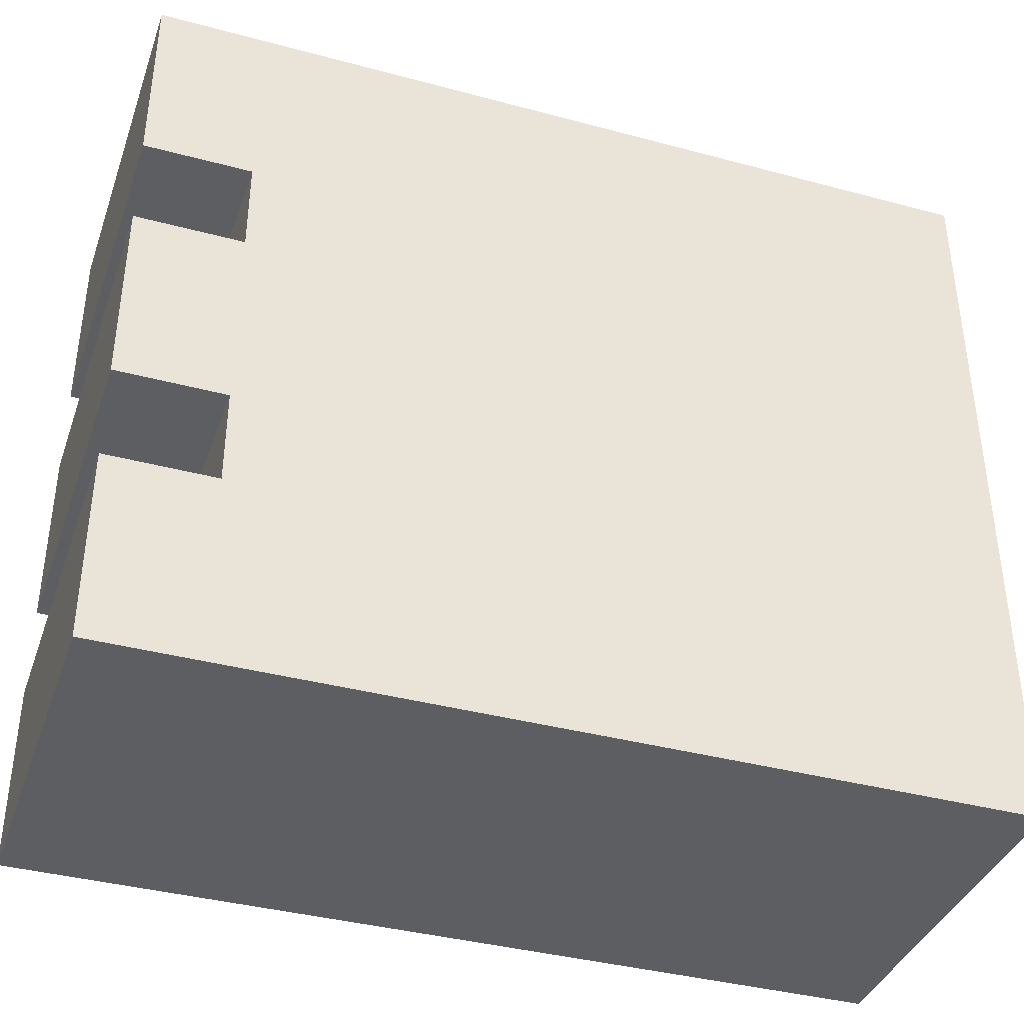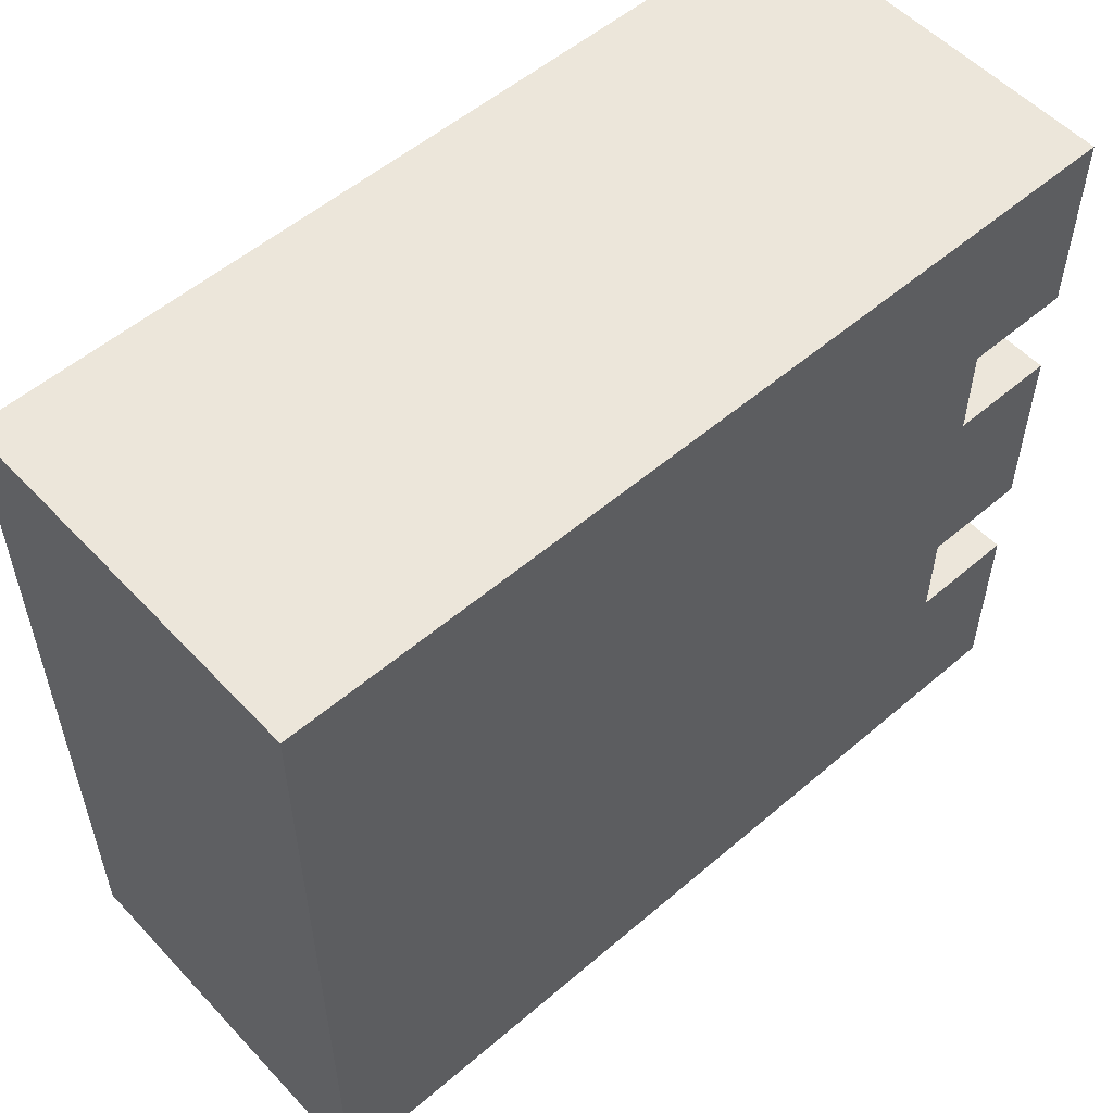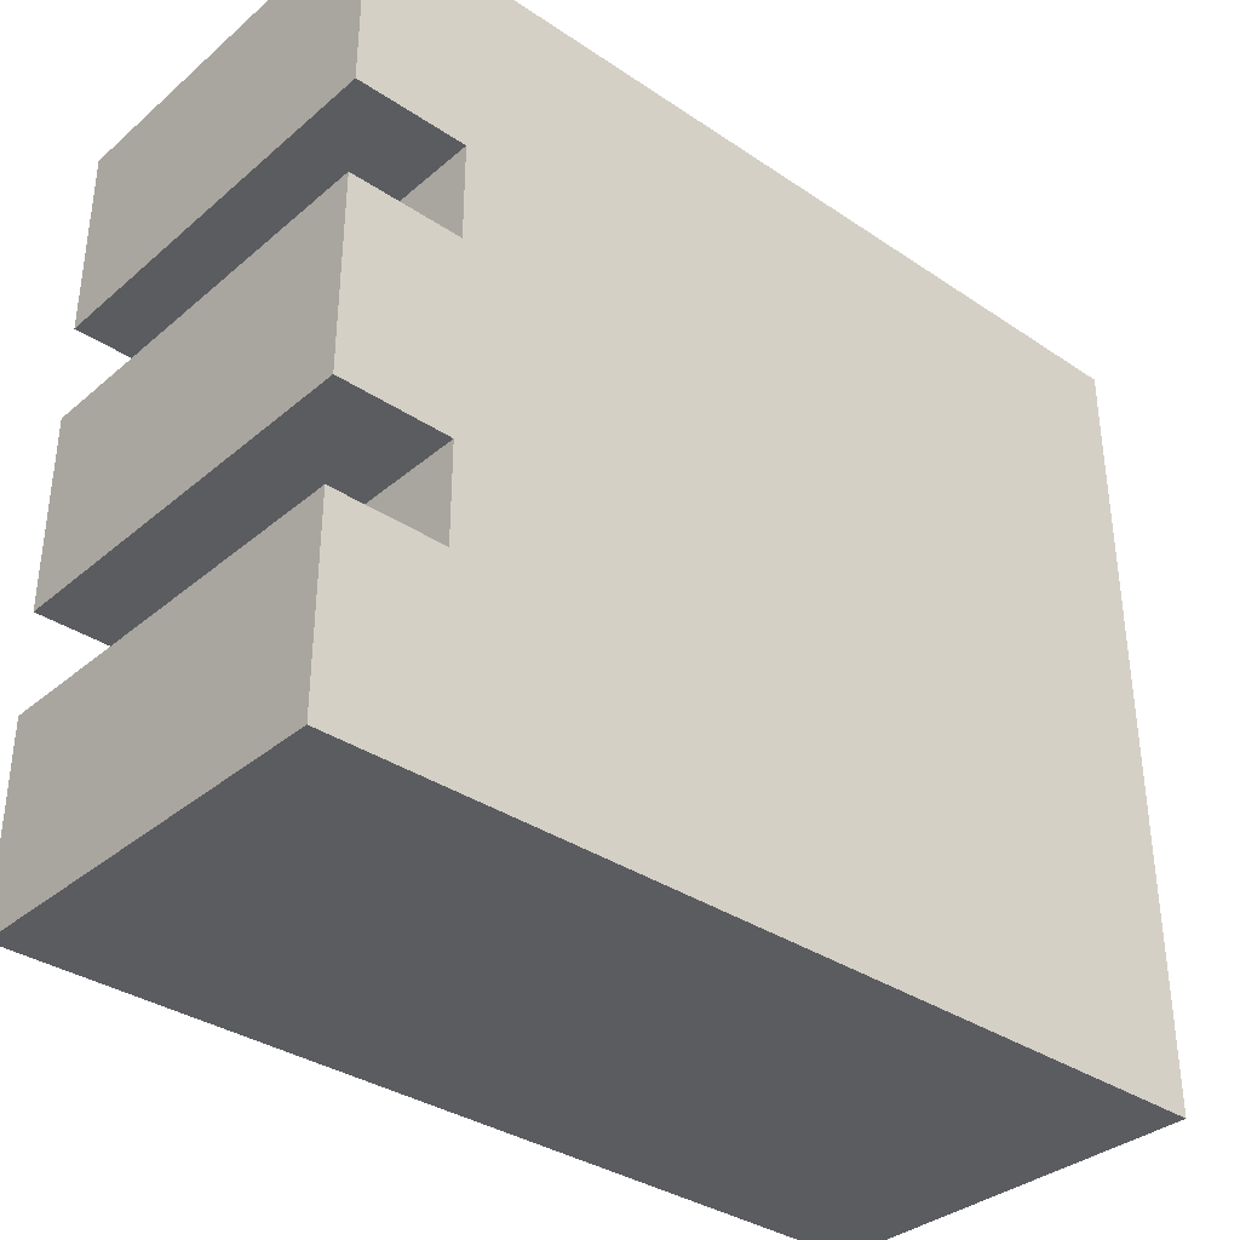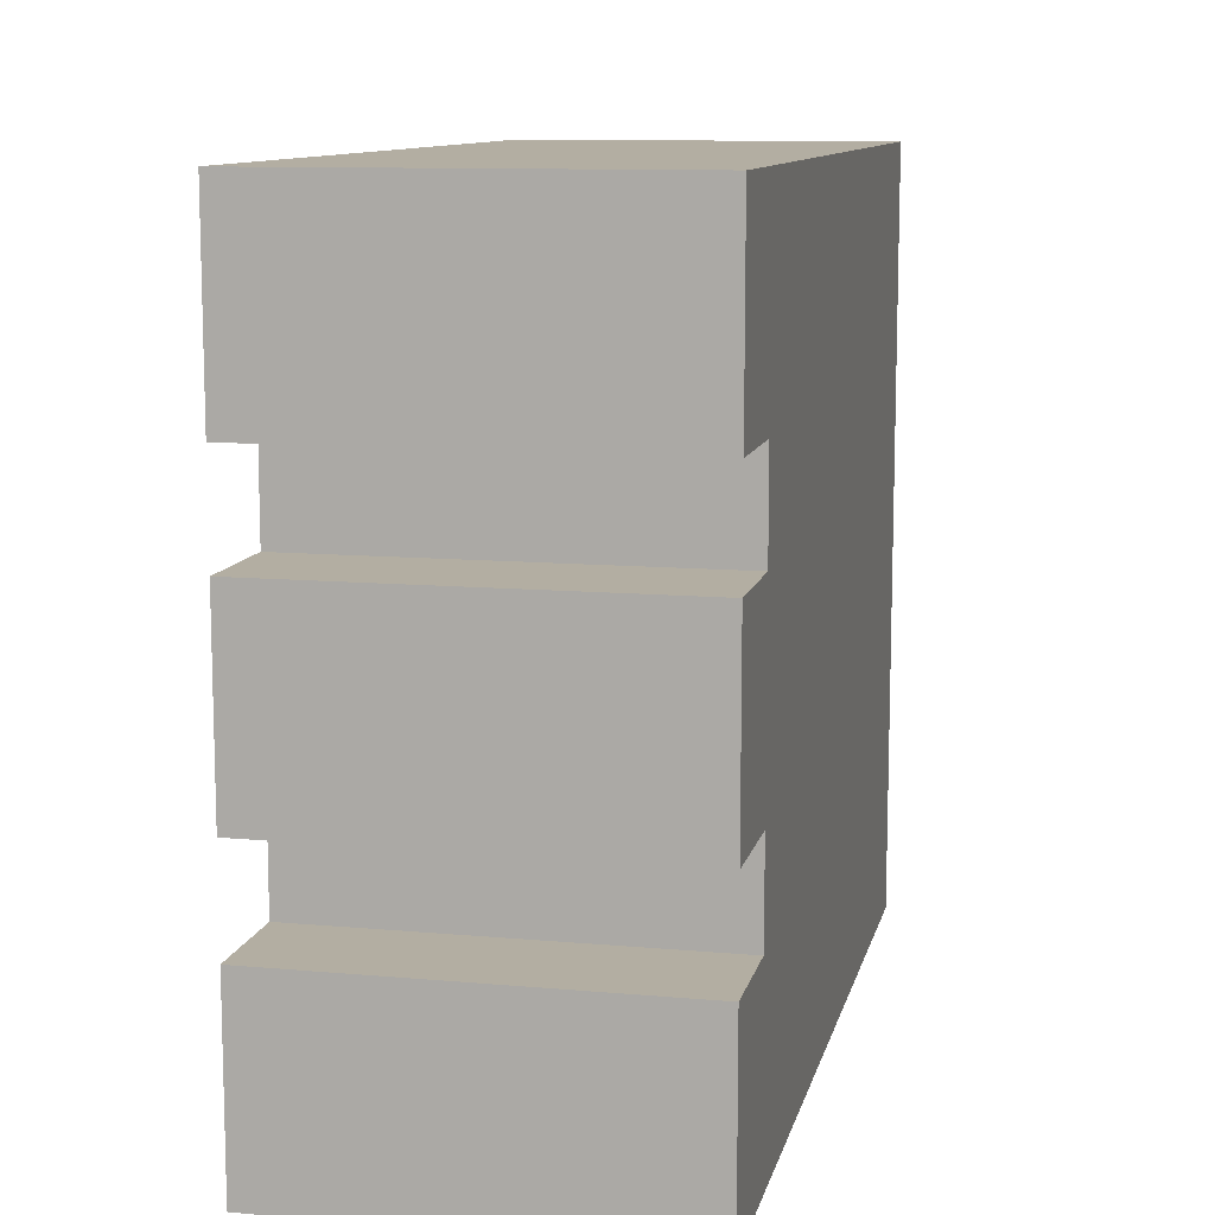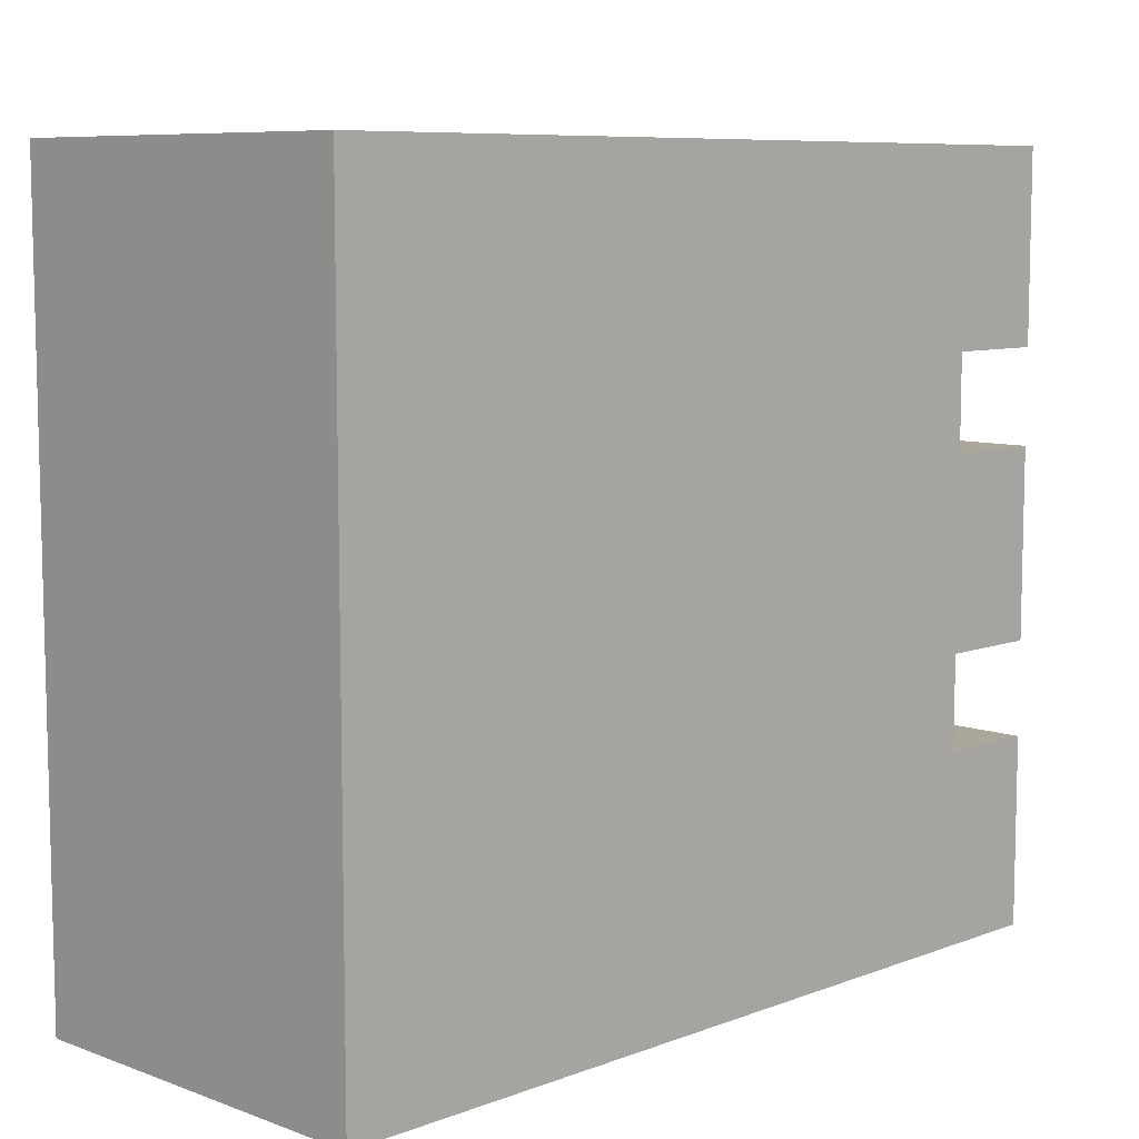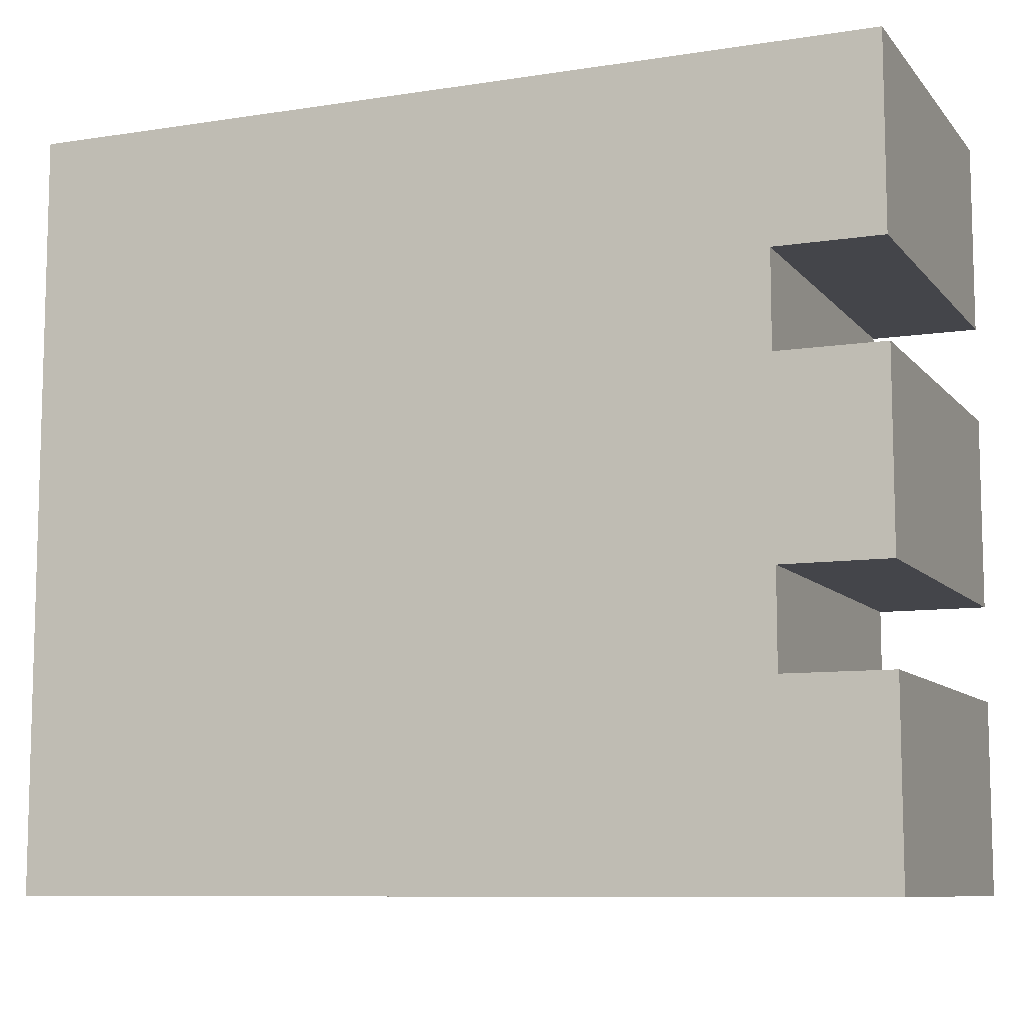
<metadata>
{"format":"obj","ext":"obj","renderer":"f3d","projection":"perspective","resolution":1024,"background":"white","views":[{"elev":-38.5,"azim":-108.7,"up":"+Z"},{"elev":54.6,"azim":47.9,"up":"+Z"},{"elev":-34.9,"azim":-131.8,"up":"+Z"},{"elev":10.8,"azim":-167.4,"up":"+Z"},{"elev":8.2,"azim":44.5,"up":"+Z"},{"elev":-9.2,"azim":112.5,"up":"+Z"}]}
</metadata>
<code>
o Cube
v -0.4631 -1 1
v -0.4631 1 1
v -0.4631 -1 -1
v -0.4631 1 -1
v 0.5369 -1 -1
v 0.5369 1 -1
v 0.5369 -1 1
v 0.5369 1 1
v -0.4631 -1 0
v -0.4631 1 0
v 0.5369 1 0
v 0.5369 -1 0
v -0.4631 -1 0.5
v 0.5369 1 0.5
v 0.5369 -1 0.5
v -0.4631 1 0.5
v -0.4631 1 -0.5
v -0.4631 -1 -0.5
v 0.5369 1 -0.5
v 0.5369 -1 -0.5
v -0.4631 -1 0.75
v 0.5369 1 0.75
v 0.5369 -1 0.75
v -0.4631 1 0.75
v -0.4631 1 0.25
v -0.4631 -1 0.25
v 0.5369 1 0.25
v 0.5369 -1 0.25
v -0.4631 -1 -0.25
v 0.5369 1 -0.25
v 0.5369 -1 -0.25
v -0.4631 1 -0.25
v -0.4631 1 -0.75
v -0.4631 -1 -0.75
v 0.5369 1 -0.75
v 0.5369 -1 -0.75
v -0.4631 1.279 -0.75
v -0.4631 1.279 -1
v 0.5369 1.279 1
v -0.4631 1.279 1
v 0.5369 1.279 -1
v 0.5369 1.279 0.75
v -0.4631 1.279 0.25
v -0.4631 1.279 0
v 0.5369 1.279 -0.25
v 0.5369 1.279 0
v -0.4631 1.279 0.75
v -0.4631 1.279 0.5
v 0.5369 1.279 0.5
v 0.5369 1.279 -0.75
v 0.5369 1.279 -0.5
v -0.4631 1.279 -0.5
v 0.5369 1.279 0.25
v -0.4631 1.279 -0.25
f 34 33 4 3
f 7 8 2 1
f 11 30 45 46
f 21 23 7 1
f 3 4 6 5
f 35 36 5 6
f 27 28 12 11
f 29 31 12 9
f 30 32 54 45
f 26 25 10 9
f 21 24 16 13
f 22 23 15 14
f 26 28 15 13
f 27 25 16 14
f 6 4 38 41
f 34 36 20 18
f 30 31 20 19
f 29 32 17 18
f 8 7 23 22
f 1 2 24 21
f 13 15 23 21
f 10 25 43 44
f 2 8 39 40
f 9 12 28 26
f 13 16 25 26
f 14 15 28 27
f 9 10 32 29
f 11 12 31 30
f 19 17 32 30
f 18 20 31 29
f 3 5 36 34
f 14 16 48 49
f 19 20 36 35
f 18 17 33 34
f 42 47 40 39
f 45 54 44 46
f 50 37 52 51
f 49 48 47 42
f 46 44 43 53
f 41 38 37 50
f 22 14 49 42
f 19 35 50 51
f 8 22 42 39
f 33 17 52 37
f 16 24 47 48
f 27 11 46 53
f 4 33 37 38
f 24 2 40 47
f 17 19 51 52
f 35 6 41 50
f 32 10 44 54
f 25 27 53 43

</code>
